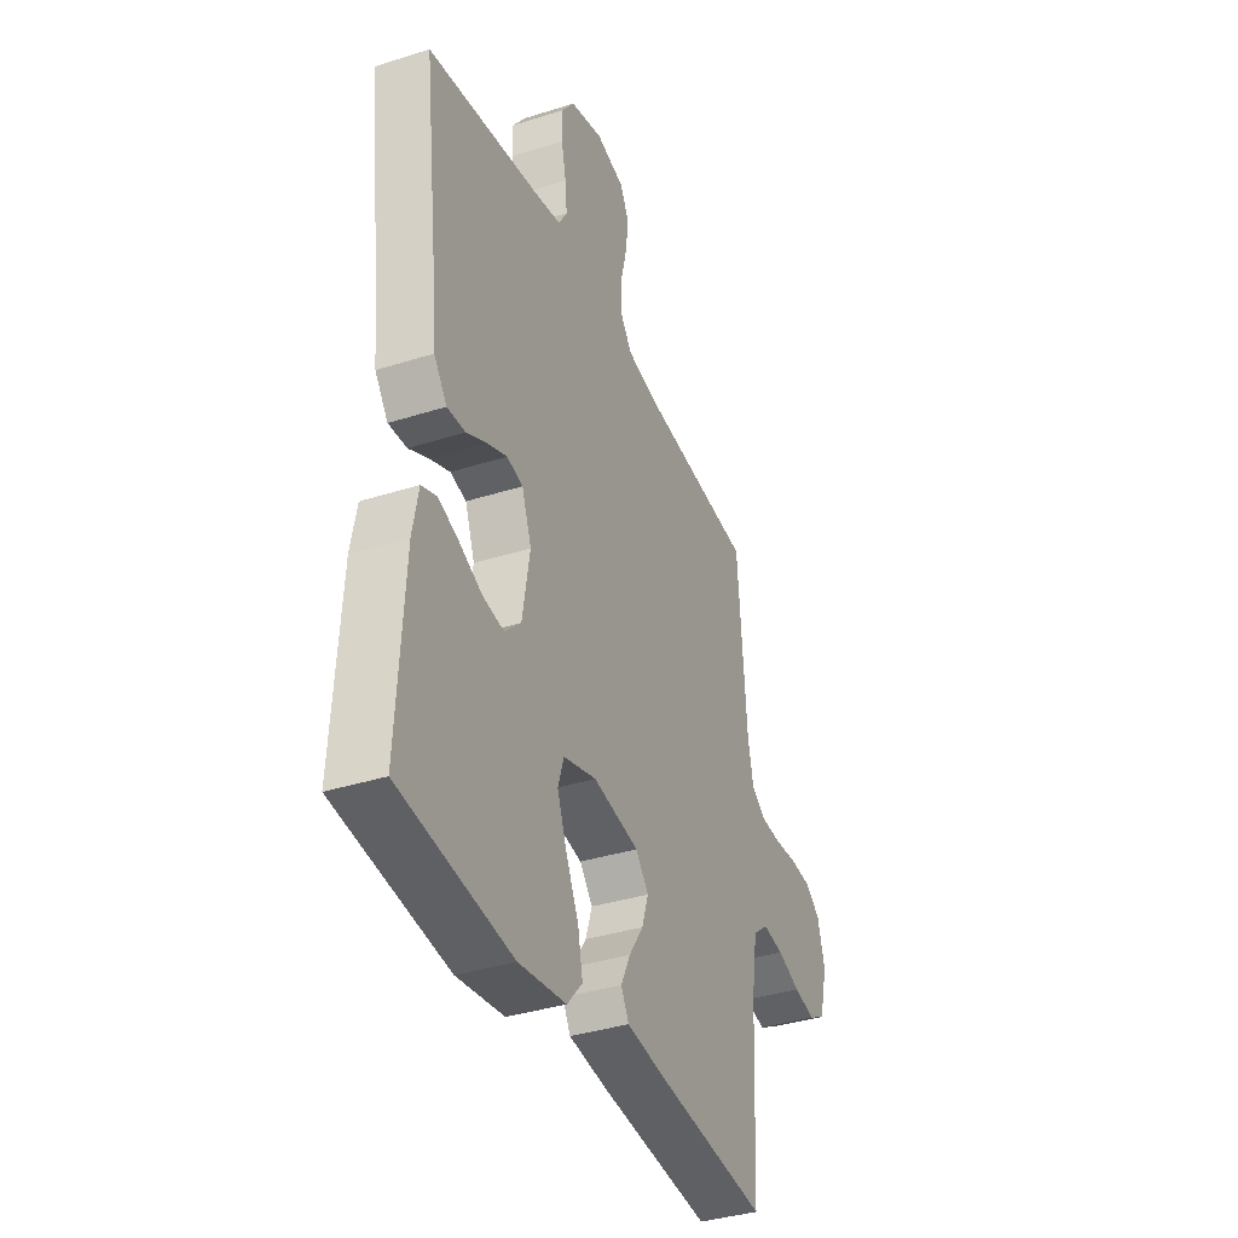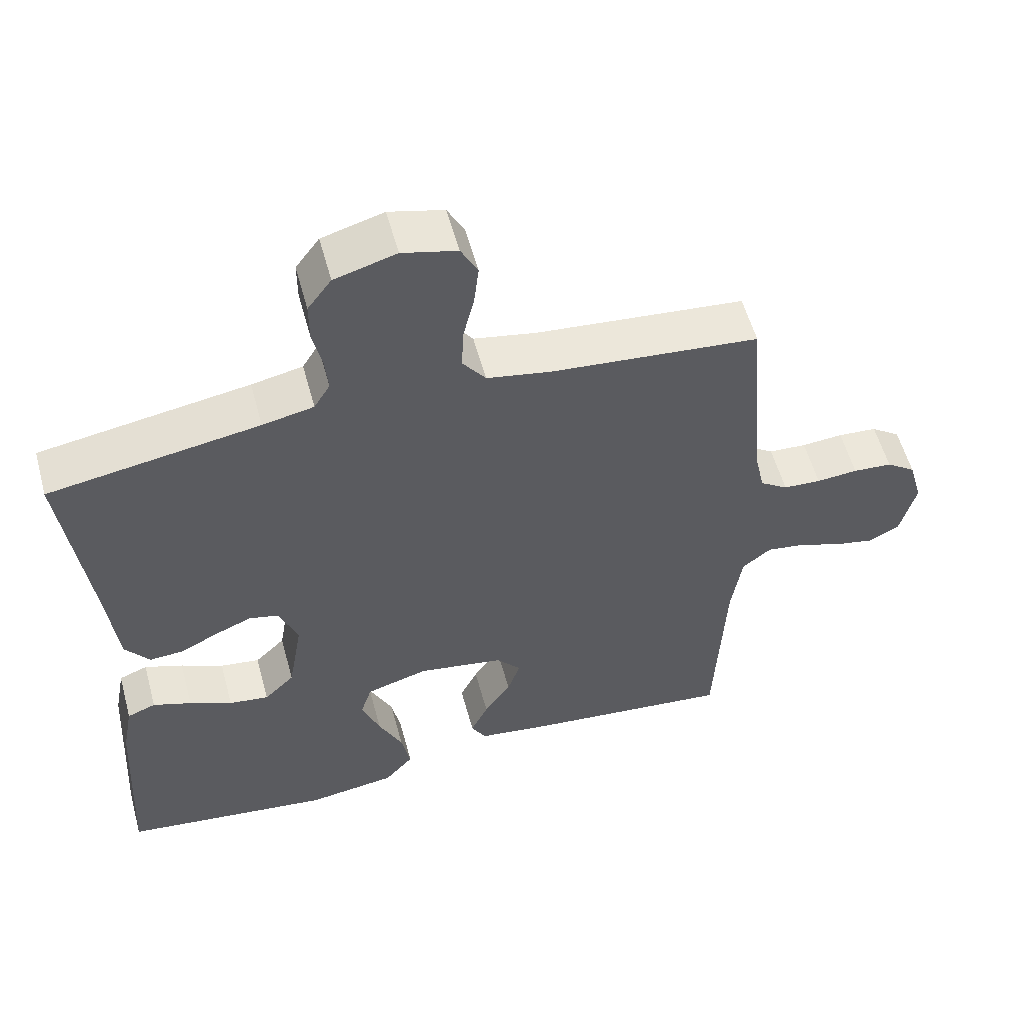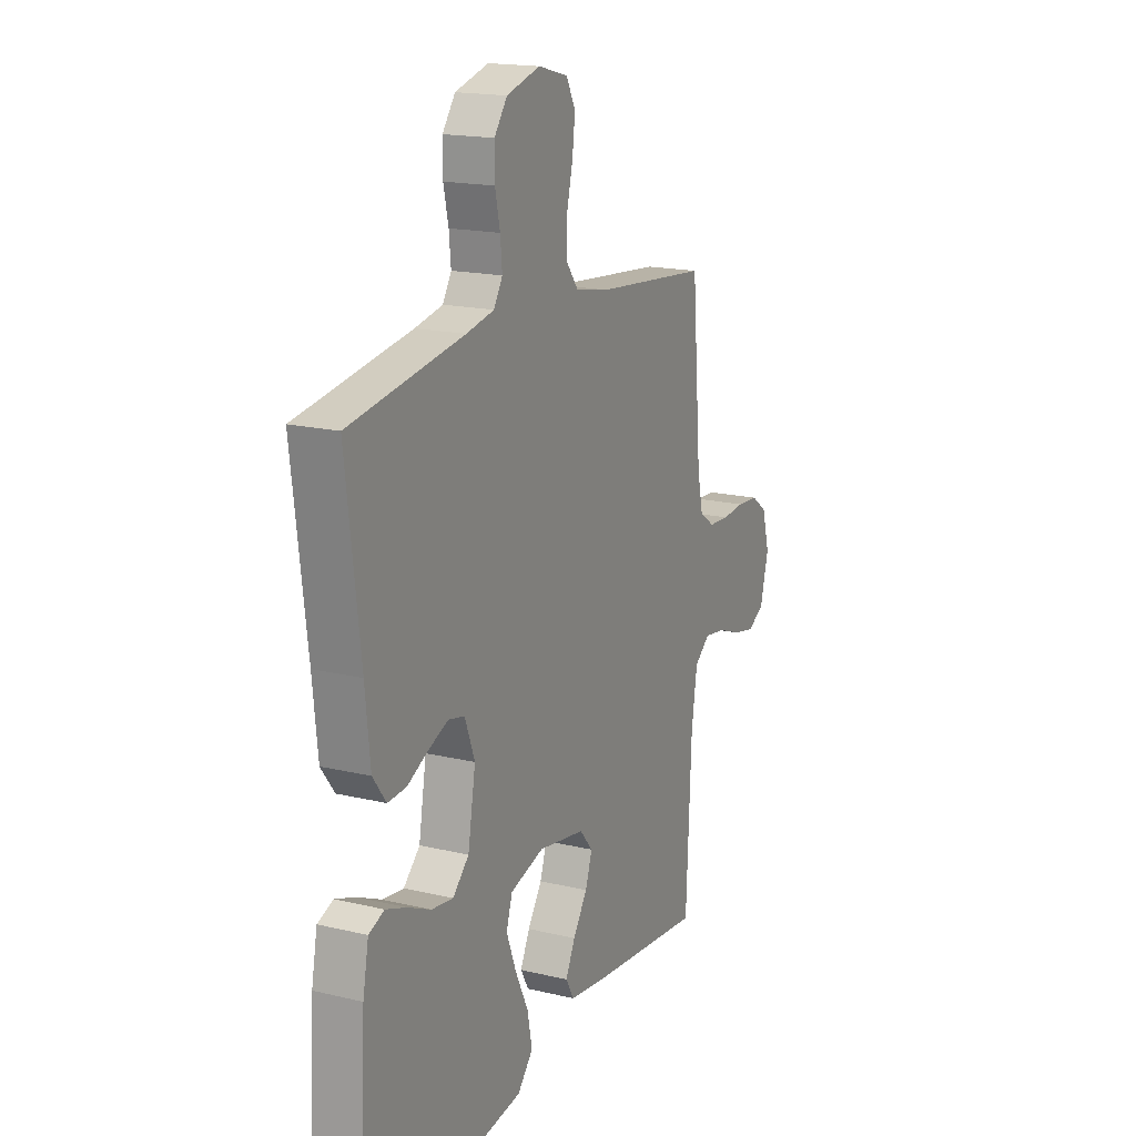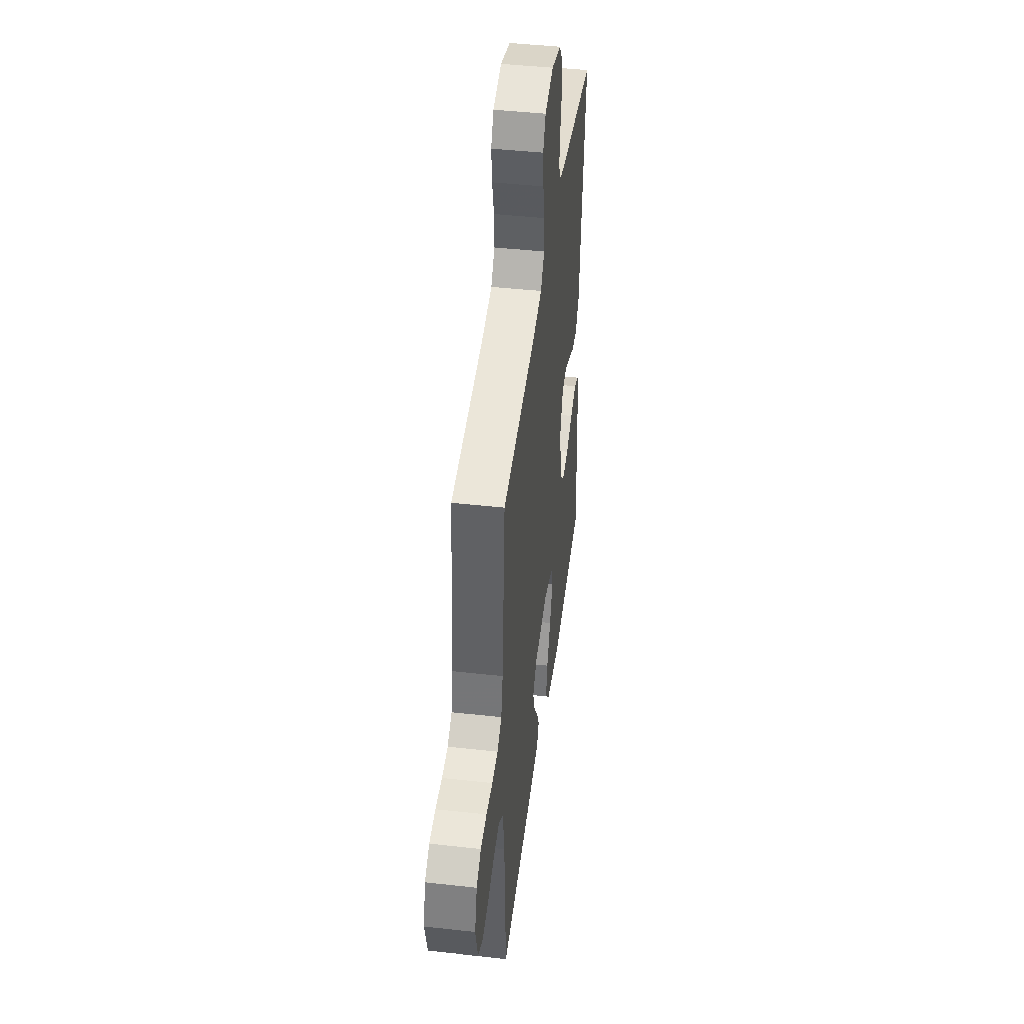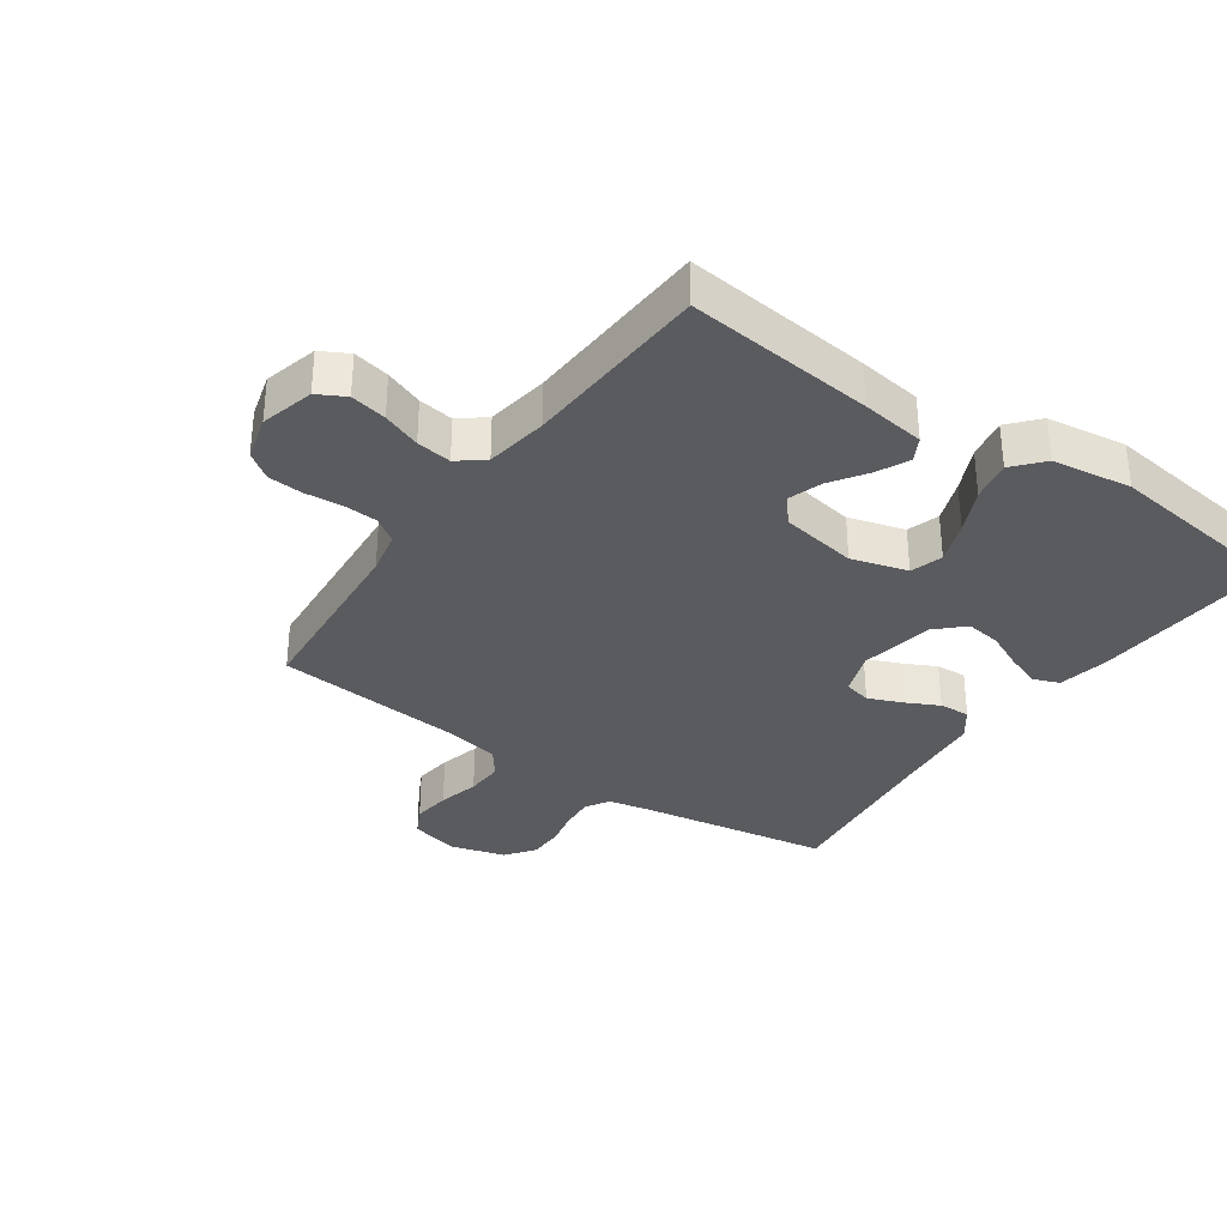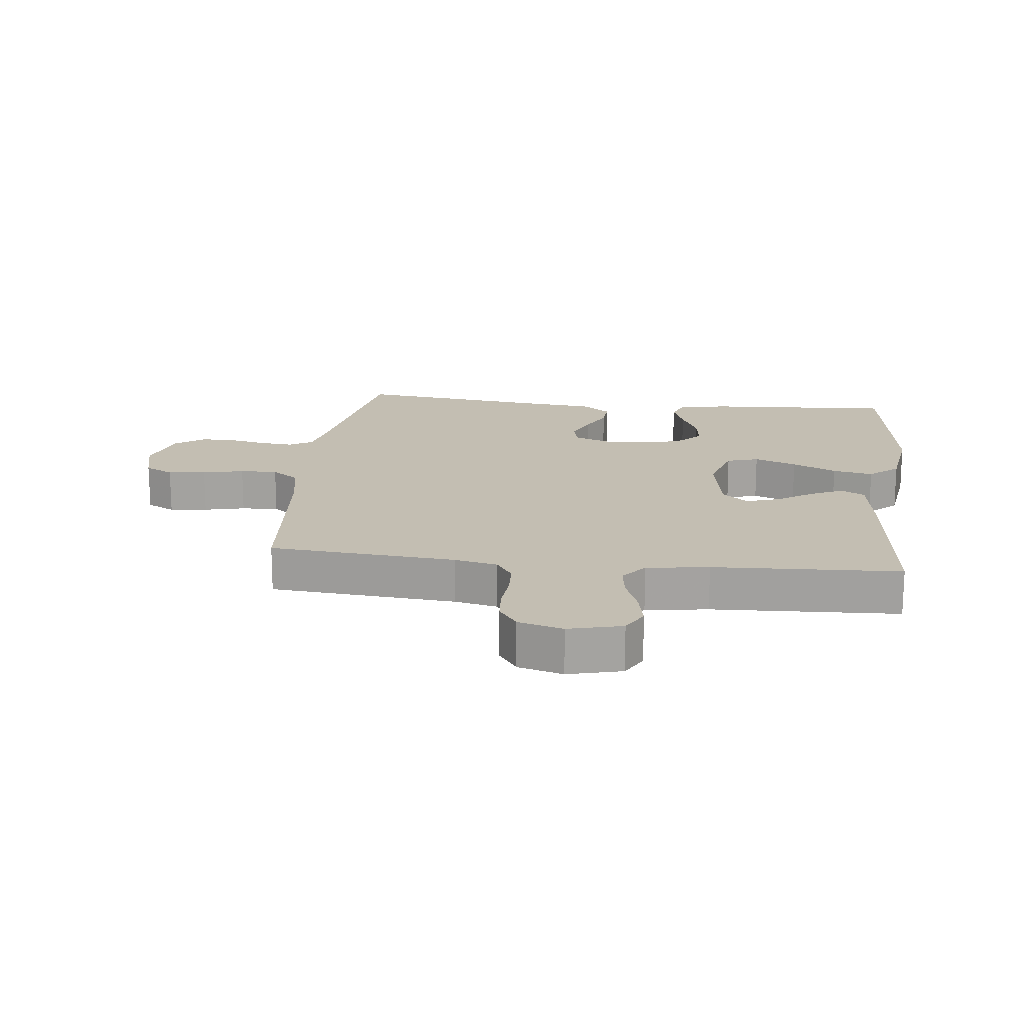
<metadata>
{"format":"obj","ext":"obj","renderer":"f3d","projection":"perspective","resolution":1024,"background":"white","views":[{"elev":-37.0,"azim":-67.7,"up":"+Z"},{"elev":56.1,"azim":-15.2,"up":"+Z"},{"elev":17.4,"azim":-64.6,"up":"+Z"},{"elev":44.5,"azim":97.4,"up":"+Z"},{"elev":-33.2,"azim":144.9,"up":"+Y"},{"elev":17.5,"azim":96.6,"up":"+Y"}]}
</metadata>
<code>
v -0.5 0.07 -0.5
v -0.482 0.07 -0.2
v -0.467 0.07 -0.12
v -0.426 0.07 -0.104
v -0.371 0.07 -0.124
v -0.31 0.07 -0.152
v -0.253 0.07 -0.16
v -0.21 0.07 -0.118
v -0.19 0.07 0
v -0.216 0.07 0.07
v -0.259 0.07 0.08
v -0.312 0.07 0.058
v -0.366 0.07 0.031
v -0.415 0.07 0.028
v -0.45 0.07 0.075
v -0.463 0.07 0.2
v -0.5 0.07 0.5
v -0.2 0.07 0.549
v -0.127 0.07 0.564
v -0.104 0.07 0.602
v -0.109 0.07 0.655
v -0.122 0.07 0.714
v -0.122 0.07 0.771
v -0.088 0.07 0.817
v 0 0.07 0.842
v 0.078 0.07 0.822
v 0.102 0.07 0.776
v 0.095 0.07 0.715
v 0.079 0.07 0.649
v 0.077 0.07 0.589
v 0.11 0.07 0.545
v 0.2 0.07 0.528
v 0.5 0.07 0.5
v 0.525 0.07 0.2
v 0.54 0.07 0.131
v 0.58 0.07 0.104
v 0.634 0.07 0.101
v 0.693 0.07 0.106
v 0.749 0.07 0.102
v 0.791 0.07 0.072
v 0.811 0.07 0
v 0.789 0.07 -0.086
v 0.745 0.07 -0.11
v 0.687 0.07 -0.098
v 0.626 0.07 -0.075
v 0.57 0.07 -0.067
v 0.529 0.07 -0.1
v 0.514 0.07 -0.2
v 0.5 0.07 -0.5
v 0.2 0.07 -0.469
v 0.098 0.07 -0.455
v 0.077 0.07 -0.417
v 0.102 0.07 -0.365
v 0.14 0.07 -0.308
v 0.158 0.07 -0.254
v 0.123 0.07 -0.213
v 0 0.07 -0.192
v -0.089 0.07 -0.218
v -0.105 0.07 -0.269
v -0.079 0.07 -0.337
v -0.045 0.07 -0.408
v -0.032 0.07 -0.473
v -0.073 0.07 -0.52
v -0.2 0.07 -0.538
v -0.5 0 -0.5
v -0.482 0 -0.2
v -0.467 0 -0.12
v -0.426 0 -0.104
v -0.371 0 -0.124
v -0.31 0 -0.152
v -0.253 0 -0.16
v -0.21 0 -0.118
v -0.19 0 0
v -0.216 0 0.07
v -0.259 0 0.08
v -0.312 0 0.058
v -0.366 0 0.031
v -0.415 0 0.028
v -0.45 0 0.075
v -0.463 0 0.2
v -0.5 0 0.5
v -0.2 0 0.549
v -0.127 0 0.564
v -0.104 0 0.602
v -0.109 0 0.655
v -0.122 0 0.714
v -0.122 0 0.771
v -0.088 0 0.817
v 0 0 0.842
v 0.078 0 0.822
v 0.102 0 0.776
v 0.095 0 0.715
v 0.079 0 0.649
v 0.077 0 0.589
v 0.11 0 0.545
v 0.2 0 0.528
v 0.5 0 0.5
v 0.525 0 0.2
v 0.54 0 0.131
v 0.58 0 0.104
v 0.634 0 0.101
v 0.693 0 0.106
v 0.749 0 0.102
v 0.791 0 0.072
v 0.811 0 0
v 0.789 0 -0.086
v 0.745 0 -0.11
v 0.687 0 -0.098
v 0.626 0 -0.075
v 0.57 0 -0.067
v 0.529 0 -0.1
v 0.514 0 -0.2
v 0.5 0 -0.5
v 0.2 0 -0.469
v 0.098 0 -0.455
v 0.077 0 -0.417
v 0.102 0 -0.365
v 0.14 0 -0.308
v 0.158 0 -0.254
v 0.123 0 -0.213
v 0 0 -0.192
v -0.089 0 -0.218
v -0.105 0 -0.269
v -0.079 0 -0.337
v -0.045 0 -0.408
v -0.032 0 -0.473
v -0.073 0 -0.52
v -0.2 0 -0.538
f 4 5 6
f 3 4 6
f 2 3 6
f 1 2 6
f 64 1 6
f 63 64 6
f 62 63 6
f 61 62 6
f 60 61 6
f 59 60 6 7
f 58 59 7 8
f 57 58 8 9
f 56 57 9 10
f 52 53 54
f 51 52 54
f 50 51 54
f 49 50 54
f 48 49 54
f 47 48 54 55
f 46 47 55 56
f 43 44 45
f 42 43 45
f 41 42 45
f 40 41 45
f 39 40 45
f 38 39 45
f 37 38 45
f 36 37 45 46
f 46 56 10
f 36 46 10
f 35 36 10
f 32 33 34
f 35 10 11
f 34 35 11
f 32 34 11
f 31 32 11
f 27 28 29
f 26 27 29
f 25 26 29
f 24 25 29
f 23 24 29
f 22 23 29
f 21 22 29
f 20 21 29 30
f 31 11 12
f 30 31 12
f 20 30 12
f 19 20 12
f 16 17 18
f 16 18 19
f 15 16 19
f 14 15 19
f 13 14 19
f 12 13 19
f 70 69 68
f 70 68 67
f 70 67 66
f 70 66 65
f 70 65 128
f 70 128 127
f 70 127 126
f 70 126 125
f 70 125 124
f 71 70 124 123
f 72 71 123 122
f 73 72 122 121
f 74 73 121 120
f 118 117 116
f 118 116 115
f 118 115 114
f 118 114 113
f 118 113 112
f 119 118 112 111
f 120 119 111 110
f 109 108 107
f 109 107 106
f 109 106 105
f 109 105 104
f 109 104 103
f 109 103 102
f 109 102 101
f 110 109 101 100
f 74 120 110
f 74 110 100
f 74 100 99
f 98 97 96
f 75 74 99
f 75 99 98
f 75 98 96
f 75 96 95
f 93 92 91
f 93 91 90
f 93 90 89
f 93 89 88
f 93 88 87
f 93 87 86
f 93 86 85
f 94 93 85 84
f 76 75 95
f 76 95 94
f 76 94 84
f 76 84 83
f 82 81 80
f 83 82 80
f 83 80 79
f 83 79 78
f 83 78 77
f 83 77 76
f 1 65 66 2
f 2 66 67 3
f 3 67 68 4
f 4 68 69 5
f 5 69 70 6
f 6 70 71 7
f 7 71 72 8
f 8 72 73 9
f 9 73 74 10
f 10 74 75 11
f 11 75 76 12
f 12 76 77 13
f 13 77 78 14
f 14 78 79 15
f 15 79 80 16
f 16 80 81 17
f 17 81 82 18
f 18 82 83 19
f 19 83 84 20
f 20 84 85 21
f 21 85 86 22
f 22 86 87 23
f 23 87 88 24
f 24 88 89 25
f 25 89 90 26
f 26 90 91 27
f 27 91 92 28
f 28 92 93 29
f 29 93 94 30
f 30 94 95 31
f 31 95 96 32
f 32 96 97 33
f 33 97 98 34
f 34 98 99 35
f 35 99 100 36
f 36 100 101 37
f 37 101 102 38
f 38 102 103 39
f 39 103 104 40
f 40 104 105 41
f 41 105 106 42
f 42 106 107 43
f 43 107 108 44
f 44 108 109 45
f 45 109 110 46
f 46 110 111 47
f 47 111 112 48
f 48 112 113 49
f 49 113 114 50
f 50 114 115 51
f 51 115 116 52
f 52 116 117 53
f 53 117 118 54
f 54 118 119 55
f 55 119 120 56
f 56 120 121 57
f 57 121 122 58
f 58 122 123 59
f 59 123 124 60
f 60 124 125 61
f 61 125 126 62
f 62 126 127 63
f 63 127 128 64
f 64 128 65 1

</code>
